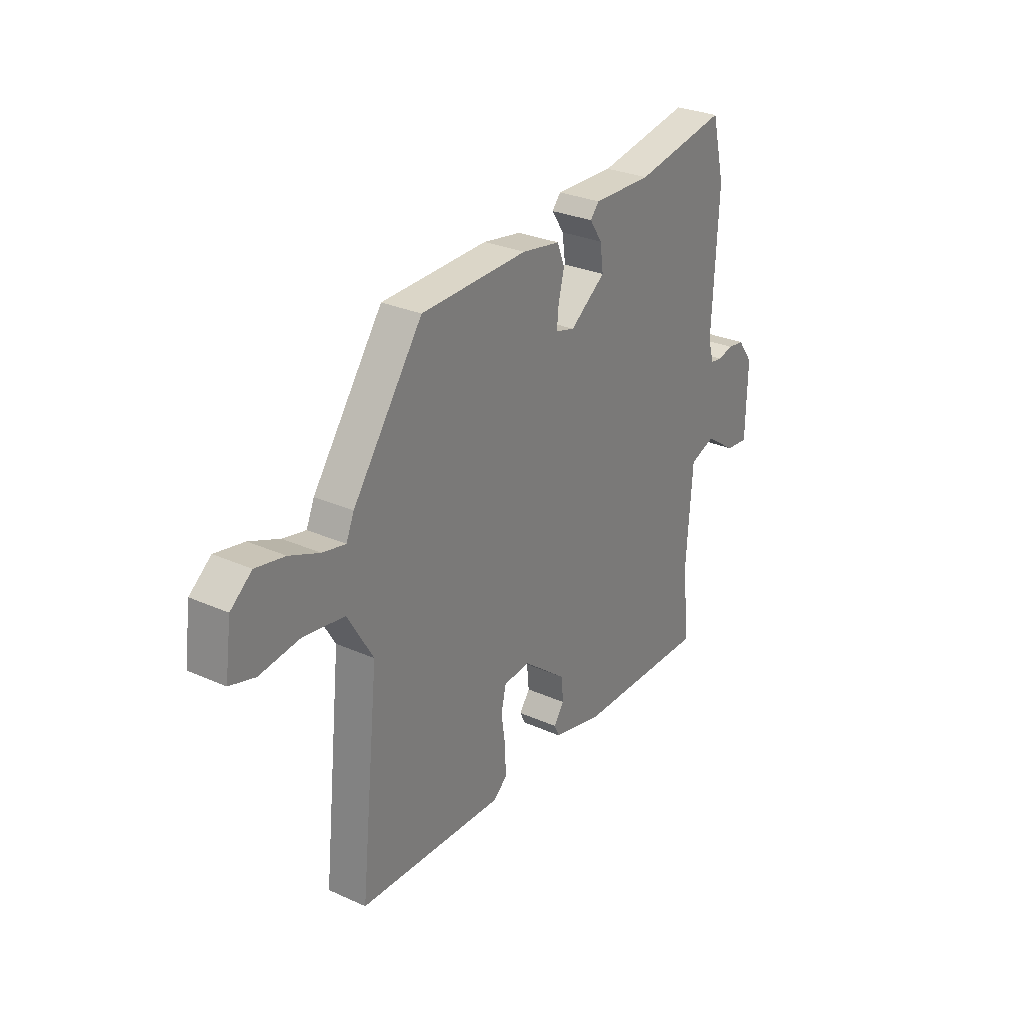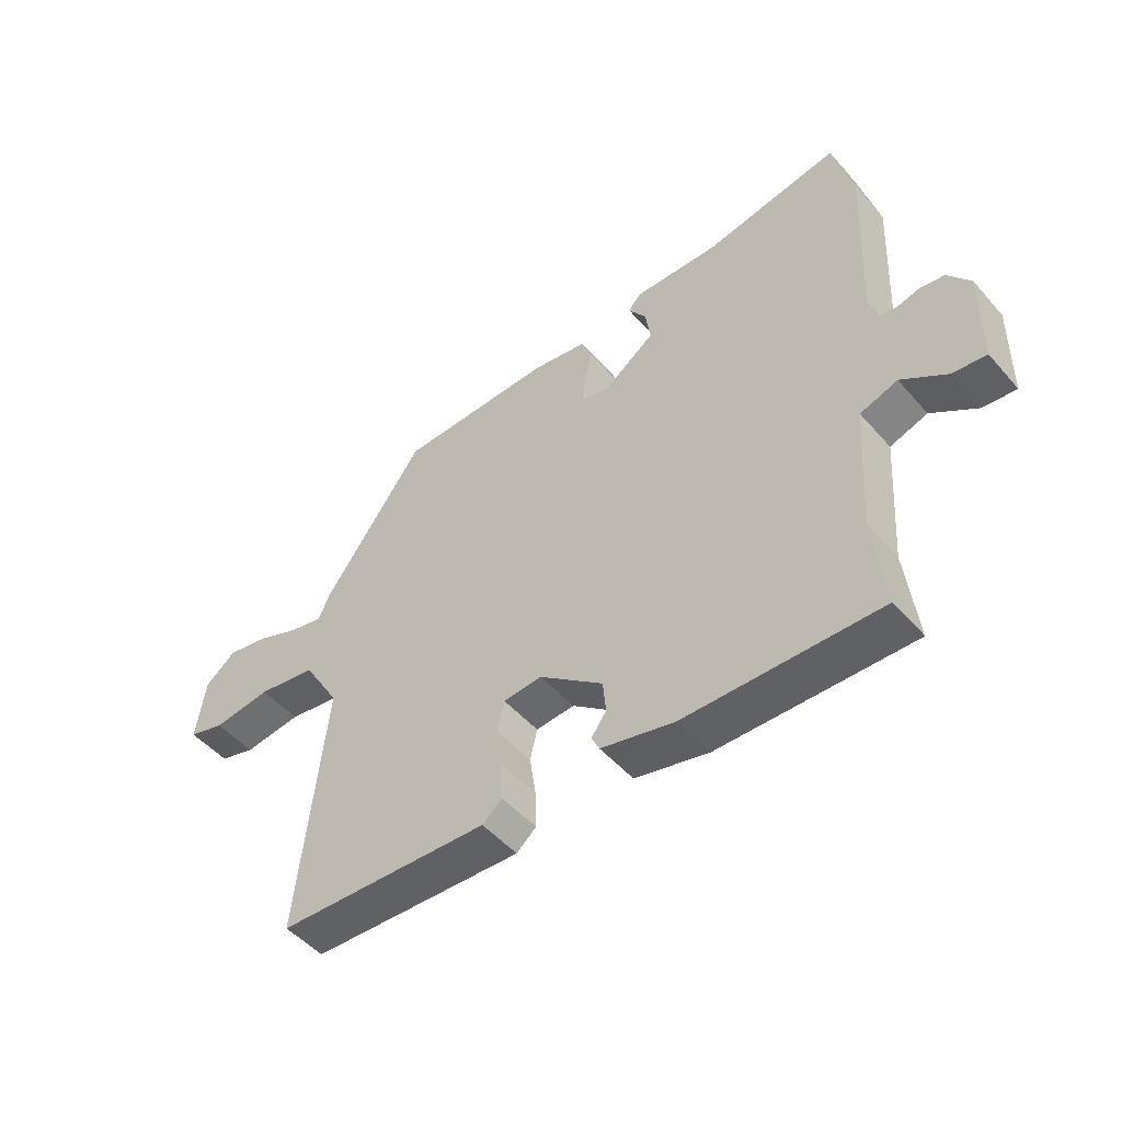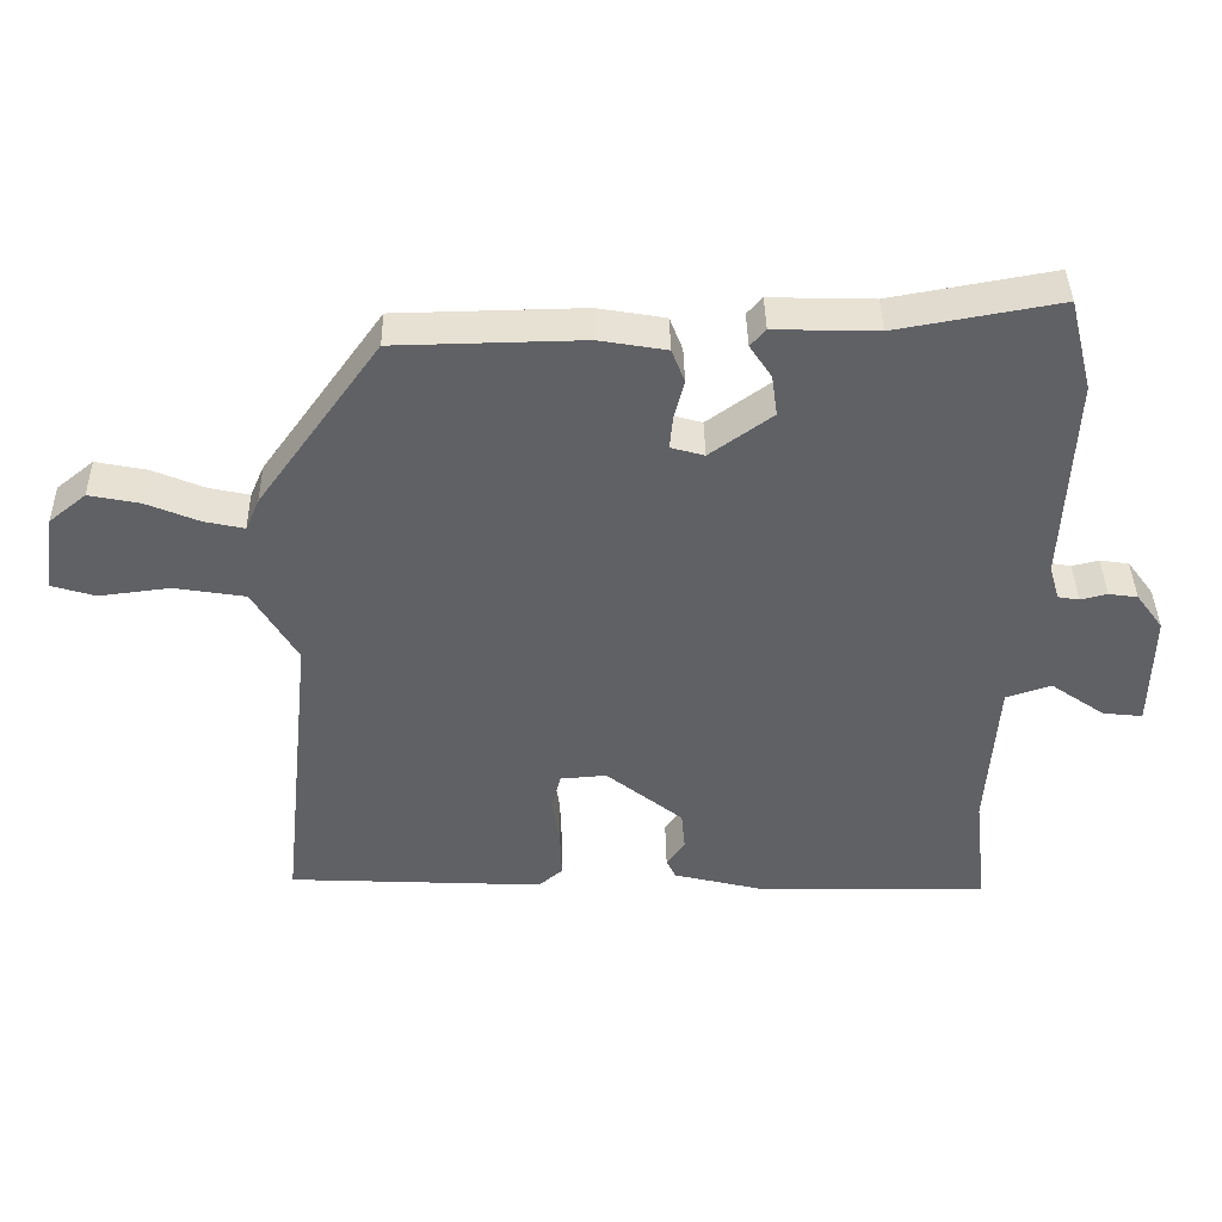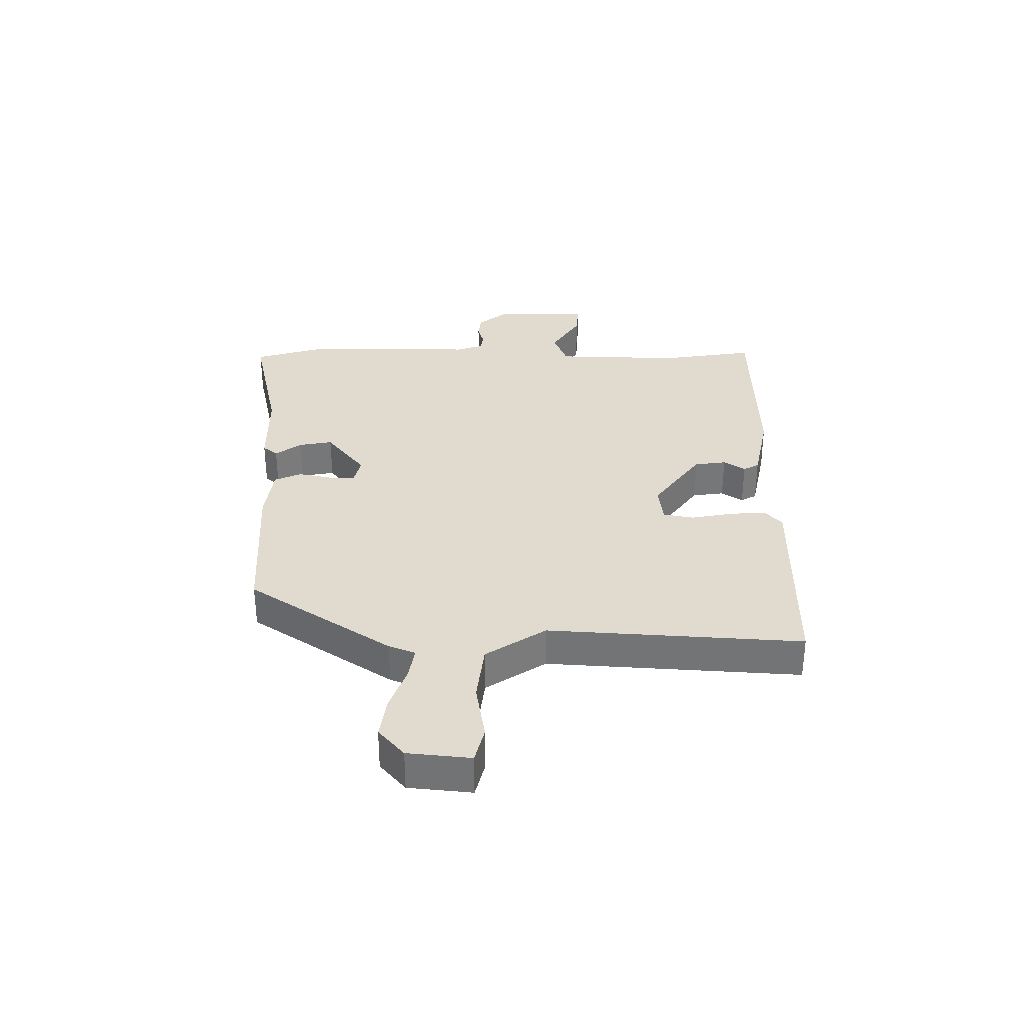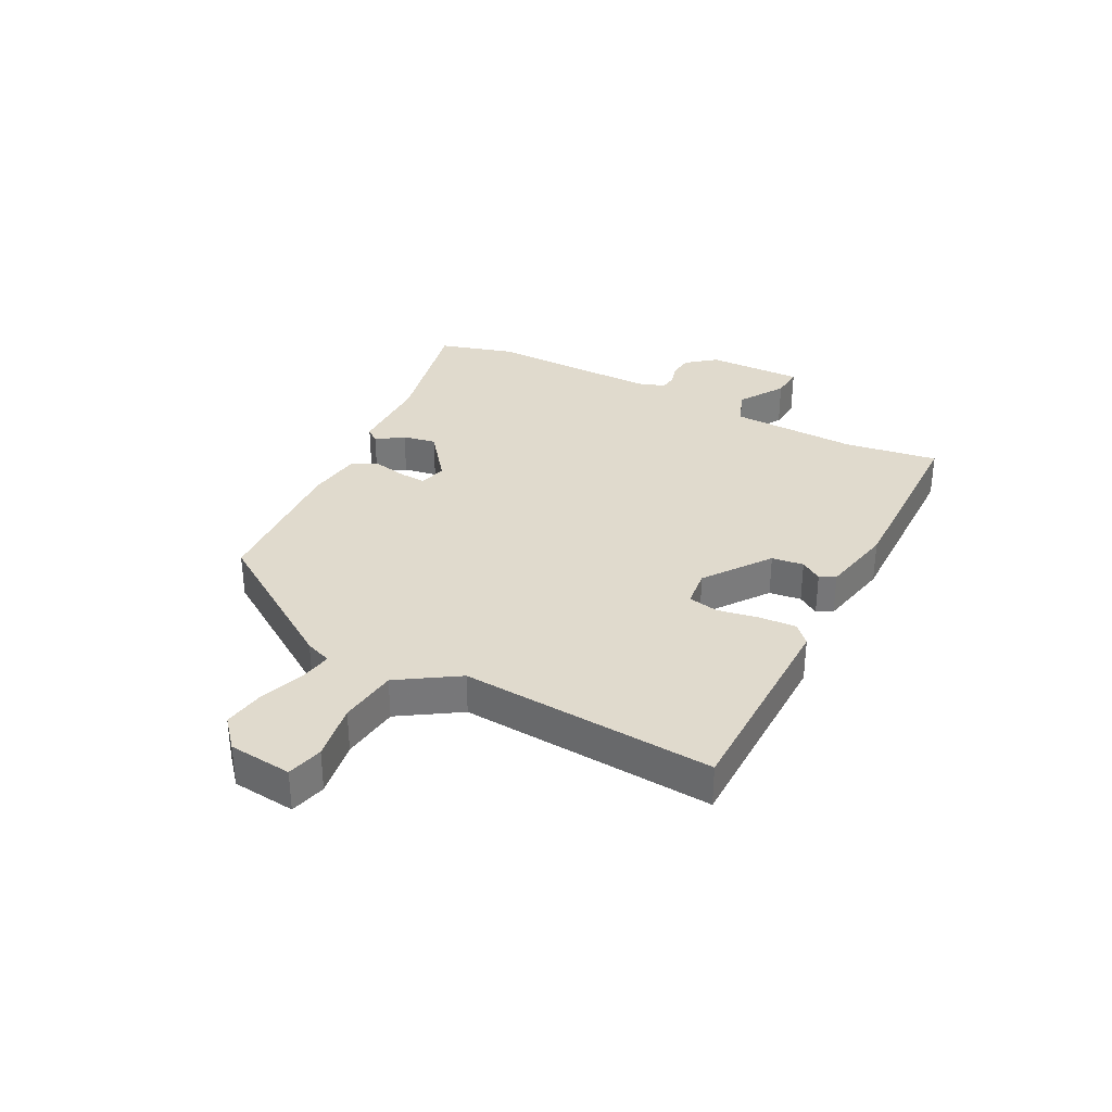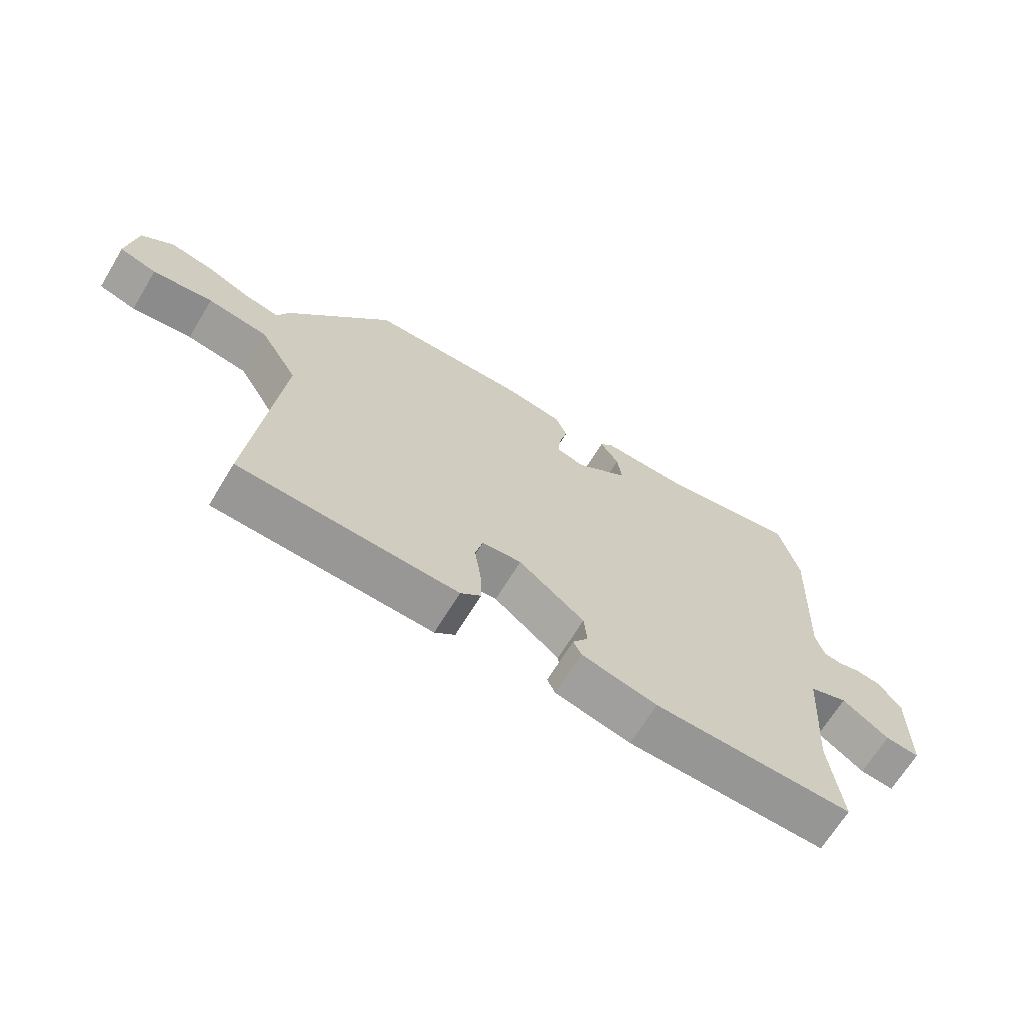
<metadata>
{"format":"obj","ext":"obj","renderer":"f3d","projection":"perspective","resolution":1024,"background":"white","views":[{"elev":28.9,"azim":123.7,"up":"+Z"},{"elev":-49.6,"azim":-140.7,"up":"+Z"},{"elev":40.2,"azim":179.0,"up":"+Z"},{"elev":33.4,"azim":88.0,"up":"+Y"},{"elev":33.1,"azim":115.2,"up":"+Y"},{"elev":-67.2,"azim":148.8,"up":"+Z"}]}
</metadata>
<code>
v -0.528 0.07 0.39
v -0.496 0.07 0.517
v -0.272 0.07 0.477
v -0.13 0.07 0.481
v -0.109 0.07 0.457
v -0.139 0.07 0.412
v -0.147 0.07 0.355
v -0.061 0.07 0.293
v -0.015 0.07 0.306
v -0.019 0.07 0.35
v -0.033 0.07 0.406
v -0.015 0.07 0.452
v 0.078 0.07 0.468
v 0.335 0.07 0.463
v 0.503 0.07 0.229
v 0.522 0.07 0.185
v 0.577 0.07 0.197
v 0.649 0.07 0.227
v 0.719 0.07 0.241
v 0.77 0.07 0.2
v 0.785 0.07 0.094
v 0.725 0.07 0.076
v 0.628 0.07 0.088
v 0.53 0.07 0.072
v 0.469 0.07 -0.031
v 0.514 0.07 -0.457
v 0.161 0.07 -0.474
v 0.128 0.07 -0.446
v 0.13 0.07 -0.383
v 0.14 0.07 -0.314
v 0.128 0.07 -0.263
v 0.064 0.07 -0.258
v -0.042 0.07 -0.342
v -0.047 0.07 -0.396
v -0.022 0.07 -0.431
v -0.035 0.07 -0.458
v -0.157 0.07 -0.488
v -0.479 0.07 -0.495
v -0.461 0.07 -0.336
v -0.476 0.07 -0.121
v -0.538 0.07 -0.1
v -0.613 0.07 -0.152
v -0.668 0.07 -0.158
v -0.671 0.07 0.004
v -0.634 0.07 0.054
v -0.594 0.07 0.06
v -0.557 0.07 0.051
v -0.528 0.07 0.056
v -0.514 0.07 0.103
v -0.528 0 0.39
v -0.496 0 0.517
v -0.272 0 0.477
v -0.13 0 0.481
v -0.109 0 0.457
v -0.139 0 0.412
v -0.147 0 0.355
v -0.061 0 0.293
v -0.015 0 0.306
v -0.019 0 0.35
v -0.033 0 0.406
v -0.015 0 0.452
v 0.078 0 0.468
v 0.335 0 0.463
v 0.503 0 0.229
v 0.522 0 0.185
v 0.577 0 0.197
v 0.649 0 0.227
v 0.719 0 0.241
v 0.77 0 0.2
v 0.785 0 0.094
v 0.725 0 0.076
v 0.628 0 0.088
v 0.53 0 0.072
v 0.469 0 -0.031
v 0.514 0 -0.457
v 0.161 0 -0.474
v 0.128 0 -0.446
v 0.13 0 -0.383
v 0.14 0 -0.314
v 0.128 0 -0.263
v 0.064 0 -0.258
v -0.042 0 -0.342
v -0.047 0 -0.396
v -0.022 0 -0.431
v -0.035 0 -0.458
v -0.157 0 -0.488
v -0.479 0 -0.495
v -0.461 0 -0.336
v -0.476 0 -0.121
v -0.538 0 -0.1
v -0.613 0 -0.152
v -0.668 0 -0.158
v -0.671 0 0.004
v -0.634 0 0.054
v -0.594 0 0.06
v -0.557 0 0.051
v -0.528 0 0.056
v -0.514 0 0.103
f 45 46 47
f 44 45 47
f 43 44 47
f 42 43 47
f 41 42 47
f 40 41 47 48
f 37 38 39
f 36 37 39
f 35 36 39
f 34 35 39
f 33 34 39 40
f 40 48 49
f 33 40 49
f 32 33 49
f 28 29 30
f 27 28 30
f 26 27 30
f 25 26 30
f 24 25 30 31
f 21 22 23
f 20 21 23
f 19 20 23
f 18 19 23
f 17 18 23
f 16 17 23 24
f 15 16 24
f 14 15 24
f 13 14 24
f 12 13 24
f 11 12 24
f 10 11 24
f 24 31 32
f 10 24 32
f 9 10 32
f 3 4 5 6
f 3 6 7
f 2 3 7
f 1 2 7 8
f 8 9 32 49
f 1 8 49
f 96 95 94
f 96 94 93
f 96 93 92
f 96 92 91
f 96 91 90
f 97 96 90 89
f 88 87 86
f 88 86 85
f 88 85 84
f 88 84 83
f 89 88 83 82
f 98 97 89
f 98 89 82
f 98 82 81
f 79 78 77
f 79 77 76
f 79 76 75
f 79 75 74
f 80 79 74 73
f 72 71 70
f 72 70 69
f 72 69 68
f 72 68 67
f 72 67 66
f 73 72 66 65
f 73 65 64
f 73 64 63
f 73 63 62
f 73 62 61
f 73 61 60
f 73 60 59
f 81 80 73
f 81 73 59
f 81 59 58
f 55 54 53 52
f 56 55 52
f 56 52 51
f 57 56 51 50
f 98 81 58 57
f 98 57 50
f 1 50 51 2
f 2 51 52 3
f 3 52 53 4
f 4 53 54 5
f 5 54 55 6
f 6 55 56 7
f 7 56 57 8
f 8 57 58 9
f 9 58 59 10
f 10 59 60 11
f 11 60 61 12
f 12 61 62 13
f 13 62 63 14
f 14 63 64 15
f 15 64 65 16
f 16 65 66 17
f 17 66 67 18
f 18 67 68 19
f 19 68 69 20
f 20 69 70 21
f 21 70 71 22
f 22 71 72 23
f 23 72 73 24
f 24 73 74 25
f 25 74 75 26
f 26 75 76 27
f 27 76 77 28
f 28 77 78 29
f 29 78 79 30
f 30 79 80 31
f 31 80 81 32
f 32 81 82 33
f 33 82 83 34
f 34 83 84 35
f 35 84 85 36
f 36 85 86 37
f 37 86 87 38
f 38 87 88 39
f 39 88 89 40
f 40 89 90 41
f 41 90 91 42
f 42 91 92 43
f 43 92 93 44
f 44 93 94 45
f 45 94 95 46
f 46 95 96 47
f 47 96 97 48
f 48 97 98 49
f 49 98 50 1

</code>
